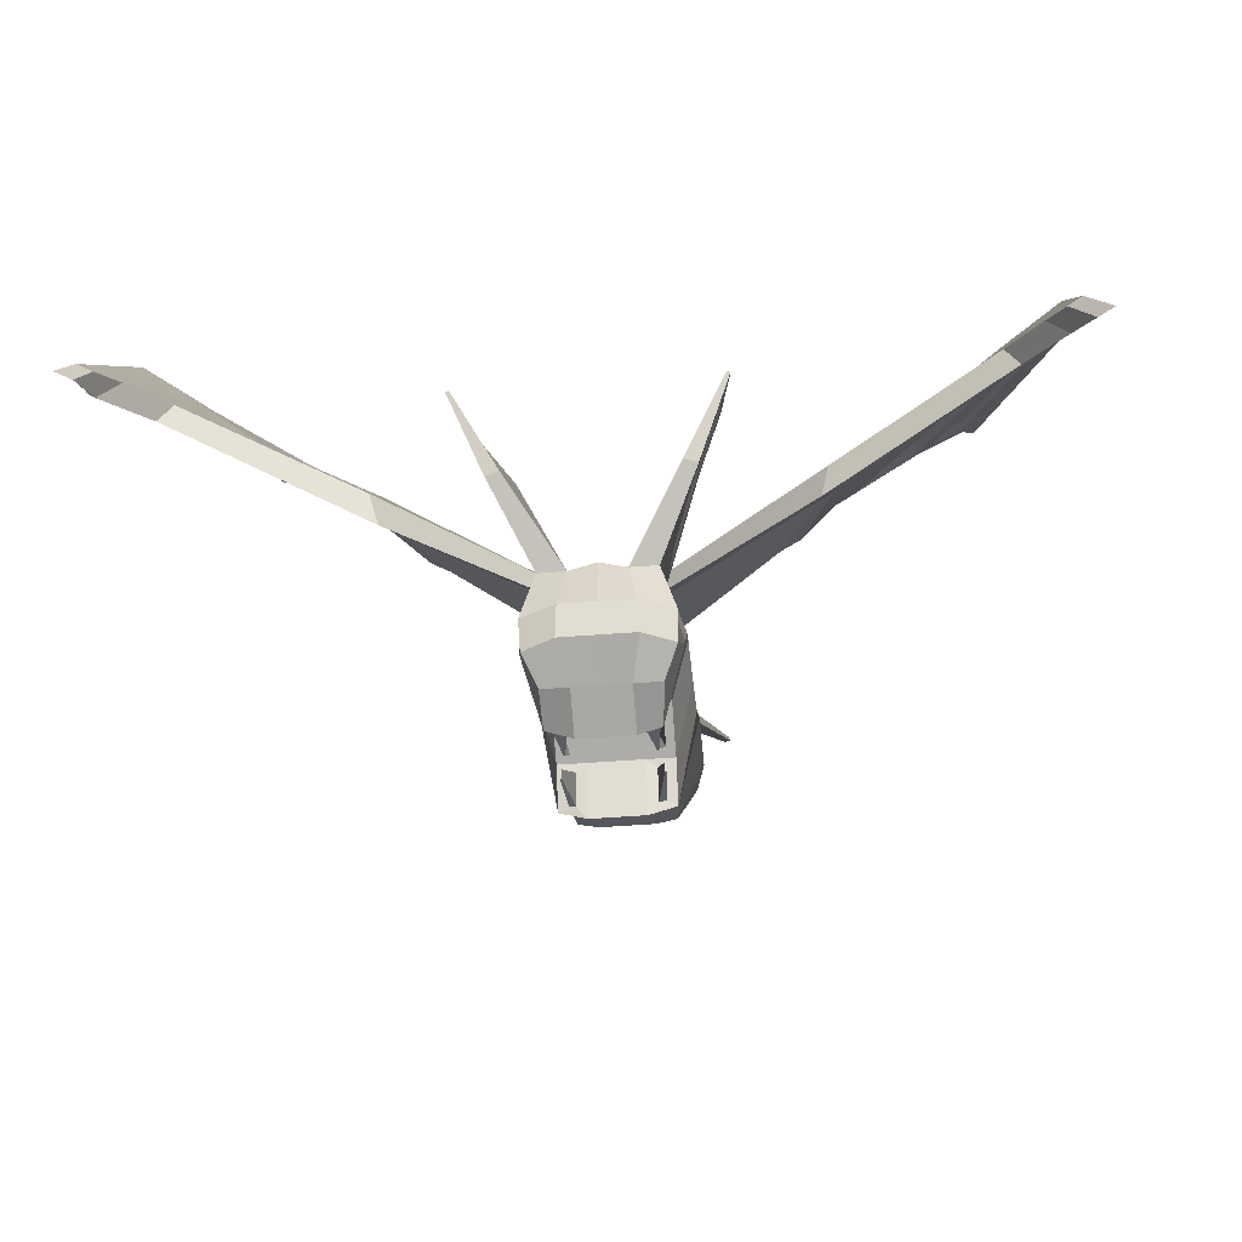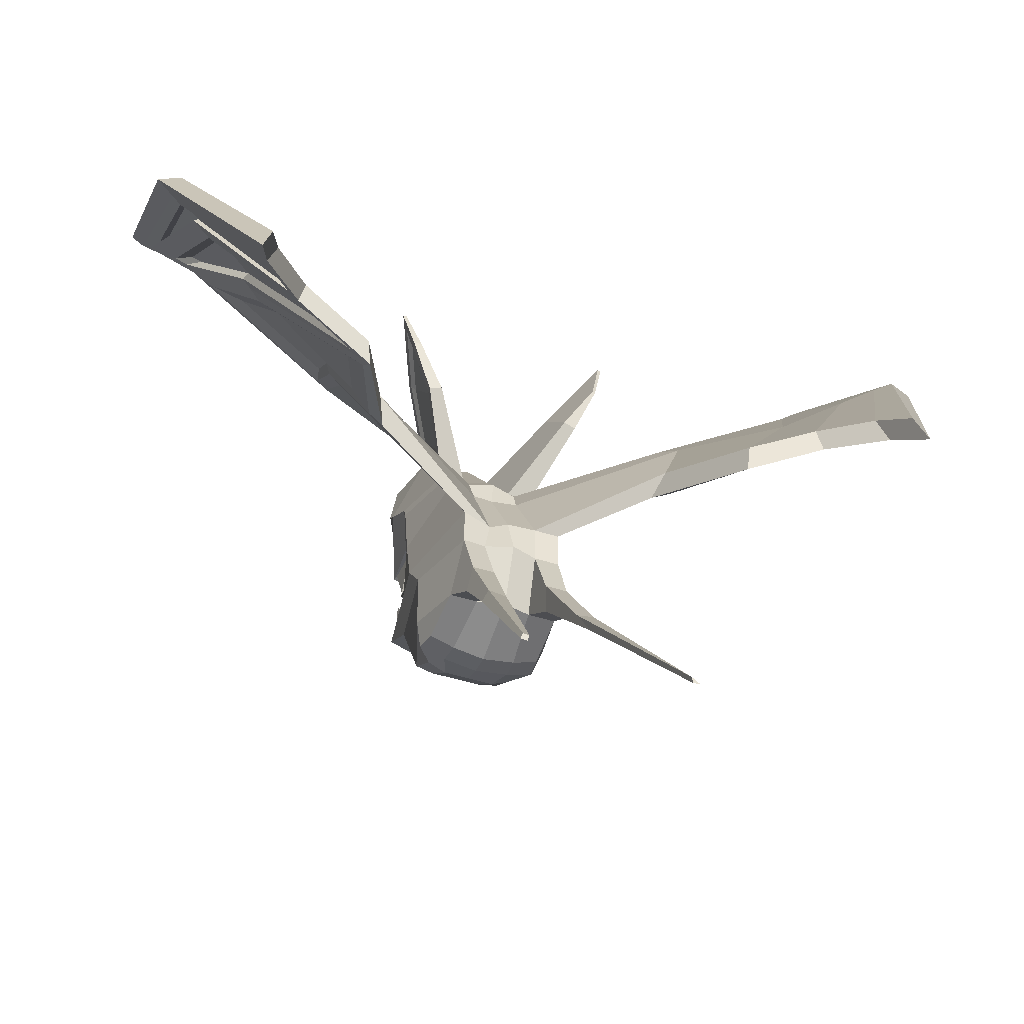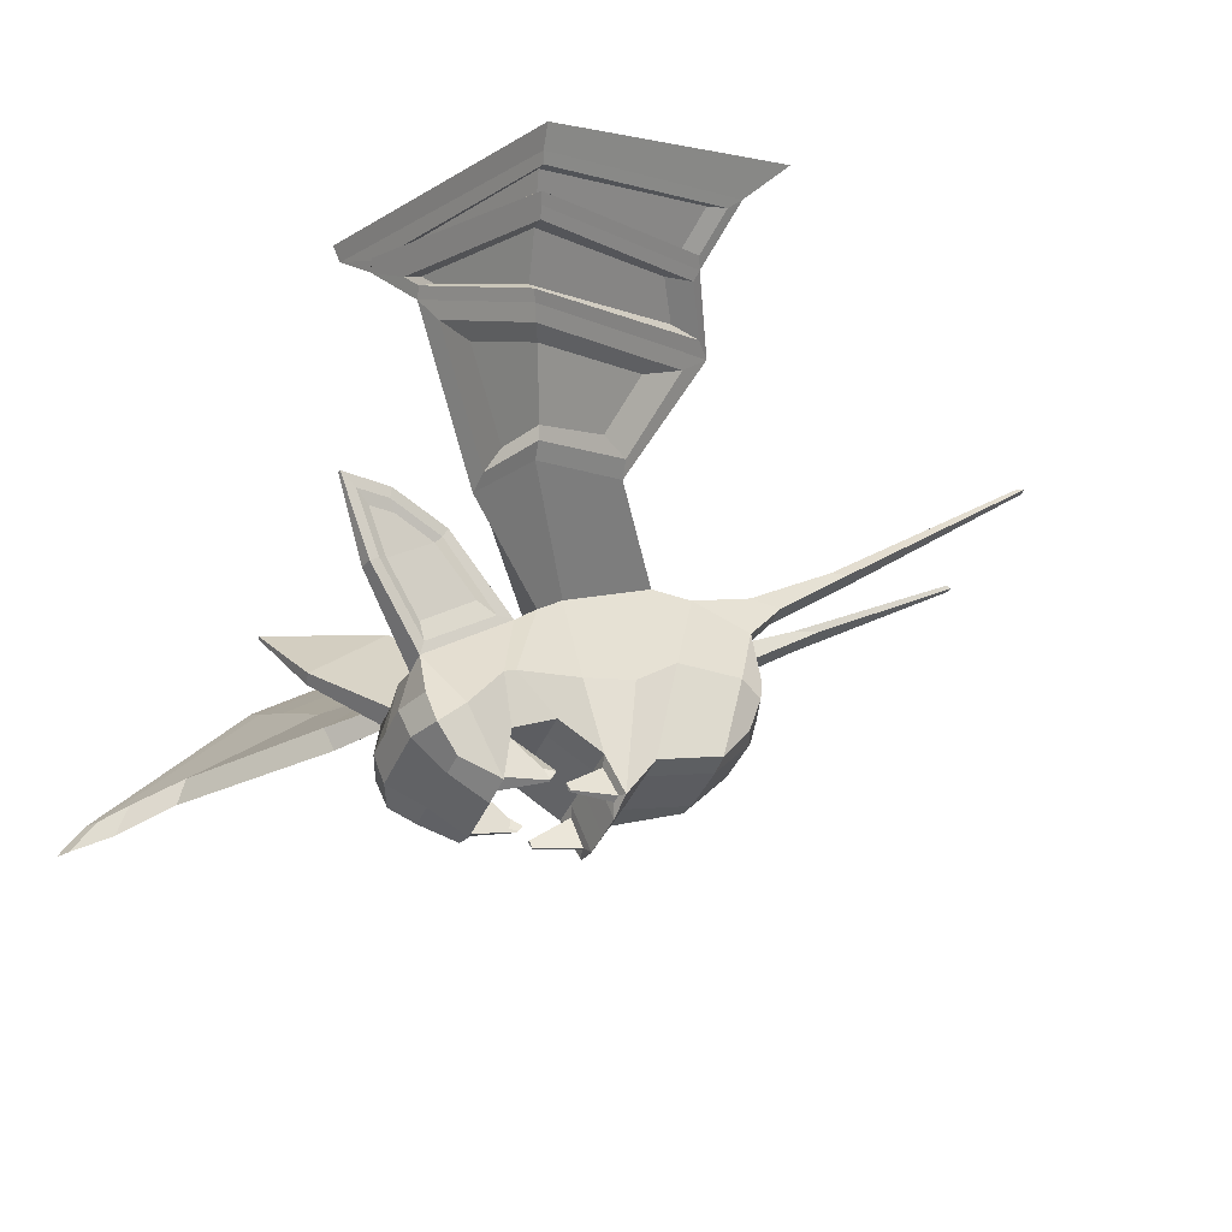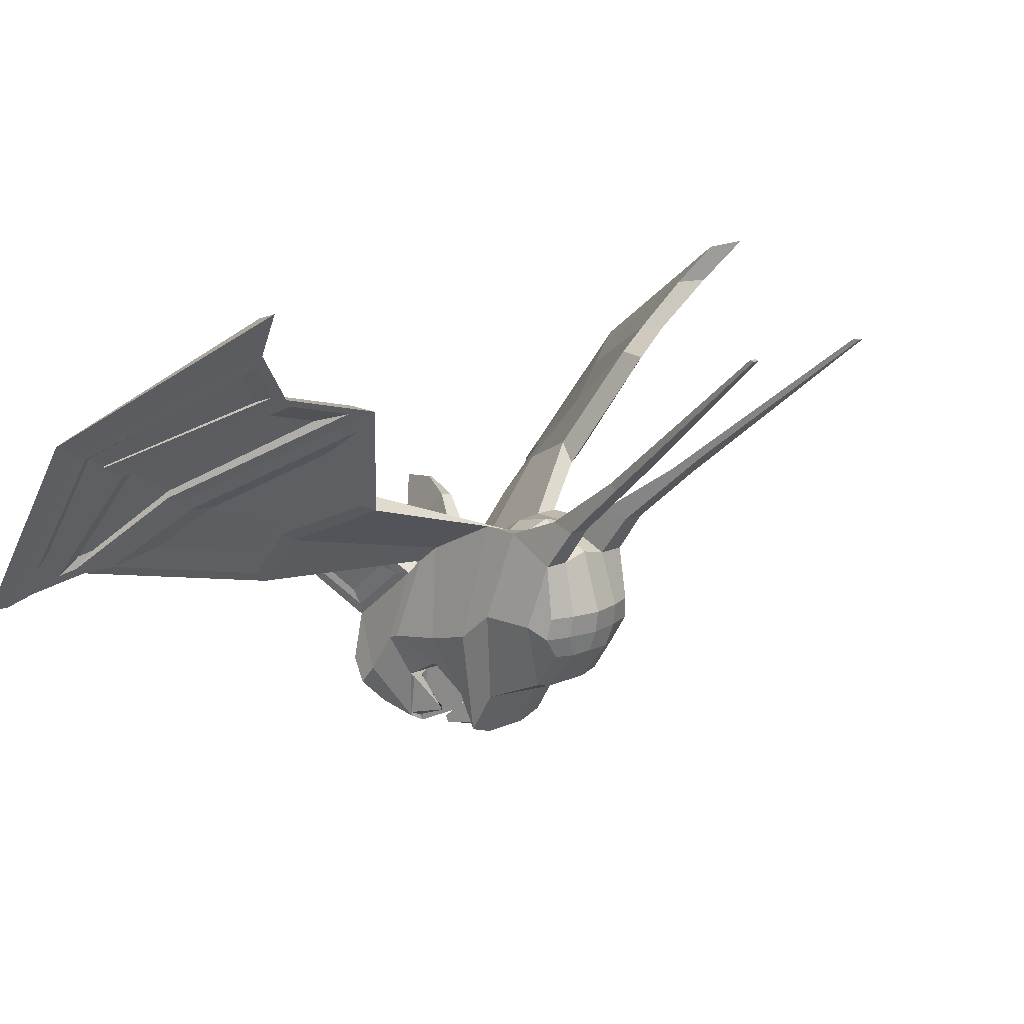
<metadata>
{"format":"obj","ext":"obj","renderer":"f3d","projection":"perspective","resolution":1024,"background":"white","views":[{"elev":-47.0,"azim":-174.9,"up":"+Z"},{"elev":-45.4,"azim":-20.6,"up":"+Y"},{"elev":-41.4,"azim":-112.4,"up":"+Z"},{"elev":15.0,"azim":-44.2,"up":"+Z"}]}
</metadata>
<code>
o Plane
v -0.7598 1.604 1.809
v -0.6649 1.593 -0.05822
v -0.6637 1.691 -0.7311
v -0.7485 0.9303 2.381
v -0.6151 0.2954 -0.1319
v -0.7625 -0.3374 3.001
v -0.6128 0.0782 -0.5132
v -0.7625 -0.9335 2.997
v -0.7555 -0.3863 0.1014
v -0.83 -1.768 2.624
v -0.6589 -1.386 0.5279
v -0.8533 -1.888 1.793
v -0.6451 -1.785 1.102
v -0.7546 2.28 -0.6431
v -0.962 2.806 0.05425
v -1.014 1.807 0.6719
v -1.013 2.273 0.01509
v -1.015 0.7396 0.9075
v -1.016 -0.000424 1.101
v -1.017 -0.5871 1.581
v -1.017 -1.519 1.611
v -0.9036 -1.836 1.448
v -0.946 2.63 -0.3458
v -0.3743 2.28 -0.6423
v -0.4666 1.693 -0.8214
v -0.5375 1.549 -0.03943
v -0.5152 0.2739 -0.1214
v -0.4788 2.999 0.06615
v -0.4153 -1.768 2.625
v -0.4331 -0.9719 3.008
v -0.3751 -0.3862 0.1024
v -0.3759 -1.382 0.4523
v -0.3066 -0.3743 2.856
v -0.3475 0.91 2.218
v -0.3777 -1.907 1.097
v -0.4826 -2.01 1.788
v -0.5155 0.1014 -0.5585
v -0.5059 2.823 -0.334
v -0.5074 -1.958 1.442
v -0.8091 2.816 1.005
v -0.8098 1.861 1.758
v -0.3774 2.849 0.8055
v -0.3793 1.604 1.81
v -1.316 3.751 1.631
v -1.263 2.722 2.594
v -1.124 3.791 1.667
v -1.071 2.762 2.631
v -1.654 4.099 2.472
v -1.555 3.616 2.553
v -1.72 4.364 2.589
v -1.479 3.549 2.752
v -0.7572 2.848 0.8047
v -1.311 3.629 1.734
v -1.237 2.786 2.446
v -1.767 4.355 2.58
v -1.601 3.611 2.709
v -1.255 3.519 1.805
v -1.198 2.877 2.348
v -0.8772 2.915 1.252
v -0.8868 2.17 1.851
v -1.517 3.877 2.367
v -1.441 3.509 2.429
v -0.7408 -1.824 3.359
v -0.7995 -2.251 3.264
v -0.4409 -2.251 3.264
v -0.4116 -1.824 3.36
v -0.802 -3.079 4.217
v -0.8853 -3.281 4.165
v -0.593 -3.635 4.462
v -0.5361 -3.125 4.222
v -1.199 -6.083 6.605
v -1.23 -6.172 6.596
v -1.137 -6.188 6.598
v -1.114 -6.098 6.606
v -0.7687 1.297 2.086
v -0.7563 0.9759 0.3532
v -1.014 1.639 0.7419
v -0.38 1.293 2.078
v -0.3762 0.976 0.354
v -3.004 2.151 2.81
v -2.499 0.7508 3.462
v -2.38 1.038 3.615
v -2.901 2.321 3.027
v -2.99 2.861 1.99
v -2.893 3.049 2.232
v -3.027 0.155 4.86
v -3.071 0.2533 5.249
v -4.453 2.881 3.718
v -4.955 4.153 2.234
v -5.086 4.489 2.476
v -4.132 0.8123 5.48
v -5.316 3.206 4.254
v -5.536 5.156 2.109
v -5.965 3.265 4.354
v -4.871 0.2855 6.087
v -4.757 0.54 6.22
v -5.811 3.4 4.531
v -5.888 5.206 1.844
v -5.761 5.547 1.845
v -6.4 3.385 4.614
v -5.15 -0.536 7.033
v -4.995 0.01575 6.881
v -6.063 3.481 4.697
v -6.265 5.822 1.419
v -5.938 5.683 1.84
v -2.781 2.918 1.805
v -2.786 2.111 2.67
v -2.239 0.6902 3.342
v -4.372 2.73 3.37
v -3.11 2.188 2.973
v -4.072 2.592 3.365
v -3.083 2.667 2.411
v -2.796 1.182 3.469
v -4.48 3.601 2.567
v -3.148 0.7886 4.415
v -5.267 4.527 2.107
v -4.565 2.816 3.5
v -3.018 -0.2115 5.221
v -5.942 5.288 1.788
v -5.403 3.081 4.029
v -4.705 2.887 3.587
v -5.403 4.557 2.199
v -3.33 0.03724 5.191
v -5.573 4.795 2.066
v -4.114 0.4588 5.363
v -5.236 3.098 4.051
v -4.657 2.937 3.684
v -5.22 4.327 2.524
v -3.578 0.5548 5.04
v -5.362 4.522 2.414
v -4.201 0.9134 5.173
v -5.798 5.247 1.711
v -5.554 3.134 4.112
v -4.225 0.4143 5.487
v -6.06 5.676 1.421
v -6.112 3.326 4.426
v -4.914 0.08332 6.301
v -5.699 3.185 4.193
v -4.411 0.5014 5.544
v -5.875 3.296 4.358
v -5.636 3.223 4.214
v -5.842 5.114 2.04
v -4.502 0.8012 5.44
v -5.796 5.039 2.092
v -4.914 0.6084 5.931
v -0.7539 0.03356 -0.5793
v -0.7553 0.3336 -0.02402
v -0.3752 0.3338 -0.02323
v -0.3732 0.04111 -0.7129
v -0.6622 0.7493 -0.6595
v -0.6628 0.8055 -0.5609
v -0.637 0.7999 -0.5581
v -0.6371 0.7553 -0.6712
v -0.7563 1.585 0.01506
v -0.6919 1.649 -0.7761
v -0.3766 1.585 0.01571
v -0.3745 1.709 -0.9472
v -0.5899 0.9863 -0.4511
v -0.5897 0.9969 -0.5244
v -0.6718 0.9413 -0.424
v -0.5682 0.9971 -0.5342
v 0.000572 1.636 1.904
v 0.002071 1.586 0.0154
v 0.001594 2.881 0.8993
v 0.003176 1.709 -0.9475
v -0.03835 0.931 2.183
v 0.002728 0.3346 -0.02404
v -0.0492 -0.3313 2.969
v 0.003742 0.04215 -0.7138
v -0.0007 -0.9013 3.091
v 0.002833 -0.3853 0.1014
v -0.000329 -1.774 2.723
v 0.002405 -1.381 0.4511
v 0.000677 -2.088 1.783
v 0.001537 -1.906 1.095
v 0.002501 2.999 0.06621
v 0.003159 2.281 -0.6426
v 0.7613 1.604 1.809
v 0.6695 1.595 -0.05905
v 0.6695 1.693 -0.732
v 0.7595 0.9342 2.385
v 0.6211 0.2972 -0.1339
v 0.7613 -0.3374 3
v 0.6198 0.0802 -0.5153
v 0.7613 -0.9333 2.995
v 0.7613 -0.3844 0.09933
v 0.8295 -1.768 2.623
v 0.6636 -1.385 0.5253
v 0.8546 -1.887 1.791
v 0.6482 -1.783 1.1
v 0.7613 2.282 -0.6438
v 0.9676 2.807 0.05433
v 0.001099 -2.036 1.437
v 0.002955 2.824 -0.334
v 1.019 1.809 0.6722
v 1.019 2.275 0.01502
v 1.019 0.7412 0.9066
v 1.019 0.001236 1.1
v 1.019 -0.5858 1.58
v 1.019 -1.517 1.609
v 0.9058 -1.835 1.446
v 0.9526 2.632 -0.3459
v 0.3808 2.282 -0.6438
v 0.4725 1.695 -0.8227
v 0.4725 1.598 -0.05861
v 0.5211 0.2757 -0.1237
v 0.4839 3 0.06519
v 0.4149 -1.768 2.623
v 0.3808 -0.9333 2.995
v 0.3808 -0.3844 0.09933
v 0.3808 -1.38 0.4489
v 0.3808 -0.3374 3
v 0.3551 0.9161 2.255
v 0.3808 -1.905 1.093
v 0.4839 -2.009 1.785
v 0.5226 0.1034 -0.5609
v 0.5121 2.825 -0.3351
v 0.5095 -1.957 1.439
v 0.8189 2.838 1.008
v 0.8291 1.859 1.794
v 0.3808 2.85 0.8044
v 0.3808 1.604 1.809
v 1.318 3.752 1.633
v 1.261 2.722 2.596
v 1.126 3.792 1.668
v 1.069 2.763 2.632
v 1.653 4.1 2.475
v 1.553 3.617 2.555
v 1.719 4.366 2.593
v 1.552 3.621 2.72
v 0.7613 2.85 0.8044
v 1.312 3.631 1.736
v 1.235 2.787 2.448
v 1.766 4.356 2.584
v 1.599 3.611 2.711
v 1.256 3.521 1.807
v 1.198 2.878 2.349
v 0.8801 2.917 1.252
v 0.8879 2.17 1.851
v 1.516 3.879 2.37
v 1.44 3.51 2.431
v 0.739 -1.824 3.358
v 0.798 -2.251 3.262
v 0.4394 -2.251 3.262
v 0.4099 -1.824 3.358
v 0.799 -3.079 4.215
v 0.8824 -3.281 4.163
v 0.6446 -3.601 4.461
v 0.5331 -3.125 4.22
v 1.123 -6.125 6.597
v 1.223 -6.173 6.594
v 1.131 -6.189 6.596
v 1.107 -6.098 6.605
v 0.00023 1.325 2.172
v 0.002171 0.9768 0.3534
v 0.7613 1.293 2.077
v 0.7613 0.9775 0.3519
v 1.019 1.641 0.7421
v 0.3808 1.293 2.077
v 0.3808 0.9775 0.3519
v 2.988 2.151 2.874
v 2.475 0.7449 3.501
v 2.352 1.03 3.653
v 2.881 2.315 3.086
v 2.99 2.864 2.055
v 2.892 3.051 2.297
v 2.978 0.141 4.898
v 3.005 0.2292 5.282
v 4.46 2.731 3.828
v 4.984 4.117 2.357
v 5.142 4.42 2.62
v 4.047 0.7448 5.524
v 5.3 3.084 4.366
v 5.605 5.091 2.269
v 5.931 3.233 4.462
v 4.78 0.218 6.136
v 4.663 0.464 6.27
v 5.784 3.305 4.646
v 5.955 5.143 2.006
v 5.845 5.479 2.018
v 6.368 3.289 4.733
v 5.032 -0.623 7.072
v 4.886 -0.06838 6.926
v 6.034 3.385 4.814
v 6.161 5.924 1.49
v 6.025 5.611 2.018
v 2.766 2.906 1.841
v 2.774 2.112 2.737
v 2.217 0.6847 3.373
v 4.348 2.735 3.452
v 3.091 2.192 3.035
v 4.047 2.6 3.442
v 3.072 2.669 2.478
v 2.775 1.178 3.522
v 4.481 3.587 2.665
v 3.11 0.7796 4.464
v 5.315 4.475 2.246
v 4.539 2.822 3.585
v 2.957 -0.231 5.251
v 6.013 5.223 1.954
v 5.372 3.075 4.127
v 4.679 2.883 3.674
v 5.444 4.505 2.337
v 3.269 0.0152 5.228
v 5.622 4.742 2.212
v 4.042 0.4179 5.41
v 5.205 3.092 4.146
v 4.63 2.933 3.771
v 5.241 4.287 2.648
v 3.522 0.5333 5.087
v 5.392 4.476 2.546
v 4.141 0.8807 5.23
v 5.863 5.193 1.87
v 5.521 3.127 4.212
v 4.146 0.3661 5.533
v 5.947 5.782 1.483
v 6.081 3.259 4.539
v 4.816 0.01107 6.347
v 5.666 3.177 4.295
v 4.333 0.4507 5.593
v 5.84 3.281 4.464
v 5.602 3.216 4.315
v 5.899 5.053 2.197
v 4.431 0.7531 5.495
v 5.849 4.98 2.245
v 4.831 0.5455 5.987
v 0.7613 0.03561 -0.5812
v 0.7613 0.3355 -0.02573
v 0.3808 0.3355 -0.02573
v 0.3808 0.04319 -0.7156
v 0.6693 0.7512 -0.6612
v 0.6696 0.8074 -0.5625
v 0.6438 0.8018 -0.5598
v 0.6442 0.7572 -0.673
v 0.7613 1.586 0.01438
v 0.7613 1.7 -0.7744
v 0.3808 1.586 0.01438
v 0.3808 1.71 -0.9486
v 0.5209 0.9378 -0.4526
v 0.5946 0.9982 -0.5254
v 0.5732 0.9878 -0.4521
v 0.5732 0.9984 -0.5353
f 147 146 19 18
f 146 9 20 19
f 9 11 21 20
f 11 13 22 21
f 52 15 23 17
f 36 12 22 39
f 24 14 23 38
f 16 17 155 154
f 77 18 4 75
f 18 19 6 4
f 19 20 8 6
f 20 21 10 8
f 21 22 12 10
f 17 23 14 155
f 157 155 14 24
f 79 76 154 156
f 28 15 52 42
f 29 65 64 10
f 32 11 9 31
f 75 106 85 78
f 39 22 13 35
f 7 150 153 37
f 26 160 161 25
f 29 10 12 36
f 35 13 11 32
f 33 6 8 30
f 38 23 15 28
f 31 9 146 149
f 6 108 107 4
f 76 147 18 77
f 1 52 17 16
f 254 78 34 166
f 171 31 149 169
f 194 38 28 176
f 168 33 30 170
f 175 35 32 173
f 172 29 36 174
f 163 156 157 165
f 169 149 148 167
f 193 39 35 175
f 166 34 33 168
f 173 32 31 171
f 164 42 43 162
f 170 30 29 172
f 176 28 42 164
f 255 79 156 163
f 165 157 24 177
f 177 24 38 194
f 174 36 39 193
f 42 46 47 43
f 44 55 50 46
f 52 44 46 42
f 43 47 45 1
f 48 61 62 49
f 50 55 56 51
f 47 51 56 45
f 49 62 58 54
f 46 50 51 47
f 40 52 1 41
f 53 44 52 40
f 41 1 45 54
f 49 56 55 48
f 48 55 44 53
f 54 45 56 49
f 60 58 57 59
f 58 62 61 57
f 40 59 57 53
f 53 57 61 48
f 54 58 60 41
f 41 60 59 40
f 66 70 69 65
f 30 66 65 29
f 10 64 63 8
f 8 63 66 30
f 67 71 74 70
f 65 69 68 64
f 63 67 70 66
f 64 68 67 63
f 74 71 72 73
f 68 72 71 67
f 70 74 73 69
f 69 73 72 68
f 167 148 79 255
f 162 43 78 254
f 154 76 77 16
f 43 1 75 78
f 148 147 76 79
f 16 77 75 1
f 106 116 90 85
f 109 111 115 86
f 33 82 108 6
f 4 107 106 75
f 34 83 82 33
f 78 85 83 34
f 90 93 92 88
f 83 88 87 82
f 82 87 118 108
f 84 112 114 89
f 85 90 88 83
f 92 97 96 91
f 132 135 99 93
f 116 132 93 90
f 88 92 91 87
f 87 91 134 118
f 137 101 100 136
f 99 105 103 97
f 91 96 137 134
f 93 99 97 92
f 103 100 101 102
f 105 104 100 103
f 135 104 105 99
f 97 103 102 96
f 96 102 101 137
f 136 100 104 135
f 84 106 107 80
f 80 107 108 81
f 109 117 116 89
f 86 118 117 109
f 81 108 118 86
f 89 116 106 84
f 113 115 111 110
f 110 111 114 112
f 81 113 110 80
f 86 115 113 81
f 89 114 111 109
f 80 110 112 84
f 122 116 117 121
f 121 117 118 123
f 124 132 116 122
f 120 133 132 124
f 125 134 133 120
f 123 118 134 125
f 123 129 127 121
f 124 130 126 120
f 127 126 130 128
f 129 131 126 127
f 120 126 131 125
f 122 128 130 124
f 121 127 128 122
f 125 131 129 123
f 119 132 133 138
f 138 133 134 139
f 94 136 135 98
f 95 137 136 94
f 98 135 132 119
f 139 134 137 95
f 95 145 143 139
f 138 141 142 119
f 141 140 144 142
f 143 145 140 141
f 94 140 145 95
f 139 143 141 138
f 119 142 144 98
f 98 144 140 94
f 7 146 147 5
f 5 147 148 27
f 37 149 146 7
f 27 148 149 37
f 153 150 151 152
f 5 151 150 7
f 37 153 152 27
f 27 152 151 5
f 2 154 155 3
f 26 156 154 2
f 3 155 157 25
f 25 157 156 26
f 160 158 159 161
f 2 158 160 26
f 25 161 159 3
f 3 159 158 2
f 328 197 198 327
f 327 198 199 186
f 186 199 200 188
f 188 200 201 190
f 231 196 202 192
f 215 218 201 189
f 203 217 202 191
f 195 335 336 196
f 258 256 181 197
f 197 181 183 198
f 198 183 185 199
f 199 185 187 200
f 200 187 189 201
f 196 336 191 202
f 338 203 191 336
f 260 337 335 257
f 207 221 231 192
f 208 187 243 244
f 211 210 186 188
f 256 259 266 287
f 218 214 190 201
f 184 216 334 331
f 205 204 342 341
f 208 215 189 187
f 214 211 188 190
f 212 209 185 183
f 217 207 192 202
f 210 330 327 186
f 183 181 288 289
f 257 258 197 328
f 178 195 196 231
f 254 166 213 259
f 171 169 330 210
f 194 176 207 217
f 168 170 209 212
f 175 173 211 214
f 172 174 215 208
f 163 165 338 337
f 169 167 329 330
f 193 175 214 218
f 166 168 212 213
f 173 171 210 211
f 164 162 222 221
f 170 172 208 209
f 176 164 221 207
f 255 163 337 260
f 165 177 203 338
f 177 194 217 203
f 174 193 218 215
f 221 222 226 225
f 223 225 229 234
f 231 221 225 223
f 222 178 224 226
f 227 228 241 240
f 229 230 235 234
f 226 224 235 230
f 228 233 237 241
f 225 226 230 229
f 219 220 178 231
f 232 219 231 223
f 220 233 224 178
f 228 227 234 235
f 227 232 223 234
f 233 228 235 224
f 239 238 236 237
f 237 236 240 241
f 219 232 236 238
f 232 227 240 236
f 233 220 239 237
f 220 219 238 239
f 245 244 248 249
f 209 208 244 245
f 187 185 242 243
f 185 209 245 242
f 246 249 253 250
f 244 243 247 248
f 242 245 249 246
f 243 242 246 247
f 253 252 251 250
f 247 246 250 251
f 249 248 252 253
f 248 247 251 252
f 167 255 260 329
f 162 254 259 222
f 335 195 258 257
f 222 259 256 178
f 329 260 257 328
f 195 178 256 258
f 287 266 271 297
f 290 267 296 292
f 212 183 289 263
f 181 256 287 288
f 213 212 263 264
f 259 213 264 266
f 271 269 273 274
f 264 263 268 269
f 263 289 299 268
f 265 270 295 293
f 266 264 269 271
f 273 272 277 278
f 313 274 280 316
f 297 271 274 313
f 269 268 272 273
f 268 299 315 272
f 318 317 281 282
f 280 278 284 286
f 272 315 318 277
f 274 273 278 280
f 284 283 282 281
f 286 284 281 285
f 316 280 286 285
f 278 277 283 284
f 277 318 282 283
f 317 316 285 281
f 265 261 288 287
f 261 262 289 288
f 290 270 297 298
f 267 290 298 299
f 262 267 299 289
f 270 265 287 297
f 294 291 292 296
f 291 293 295 292
f 262 261 291 294
f 267 262 294 296
f 270 290 292 295
f 261 265 293 291
f 303 302 298 297
f 302 304 299 298
f 305 303 297 313
f 301 305 313 314
f 306 301 314 315
f 304 306 315 299
f 304 302 308 310
f 305 301 307 311
f 308 309 311 307
f 310 308 307 312
f 301 306 312 307
f 303 305 311 309
f 302 303 309 308
f 306 304 310 312
f 300 319 314 313
f 319 320 315 314
f 275 279 316 317
f 276 275 317 318
f 279 300 313 316
f 320 276 318 315
f 276 320 324 326
f 319 300 323 322
f 322 323 325 321
f 324 322 321 326
f 275 276 326 321
f 320 319 322 324
f 300 279 325 323
f 279 275 321 325
f 184 182 328 327
f 182 206 329 328
f 216 184 327 330
f 206 216 330 329
f 334 333 332 331
f 182 184 331 332
f 216 206 333 334
f 206 182 332 333
f 179 180 336 335
f 205 179 335 337
f 180 204 338 336
f 204 205 337 338
f 341 342 340 339
f 179 205 341 339
f 204 180 340 342
f 180 179 339 340

</code>
